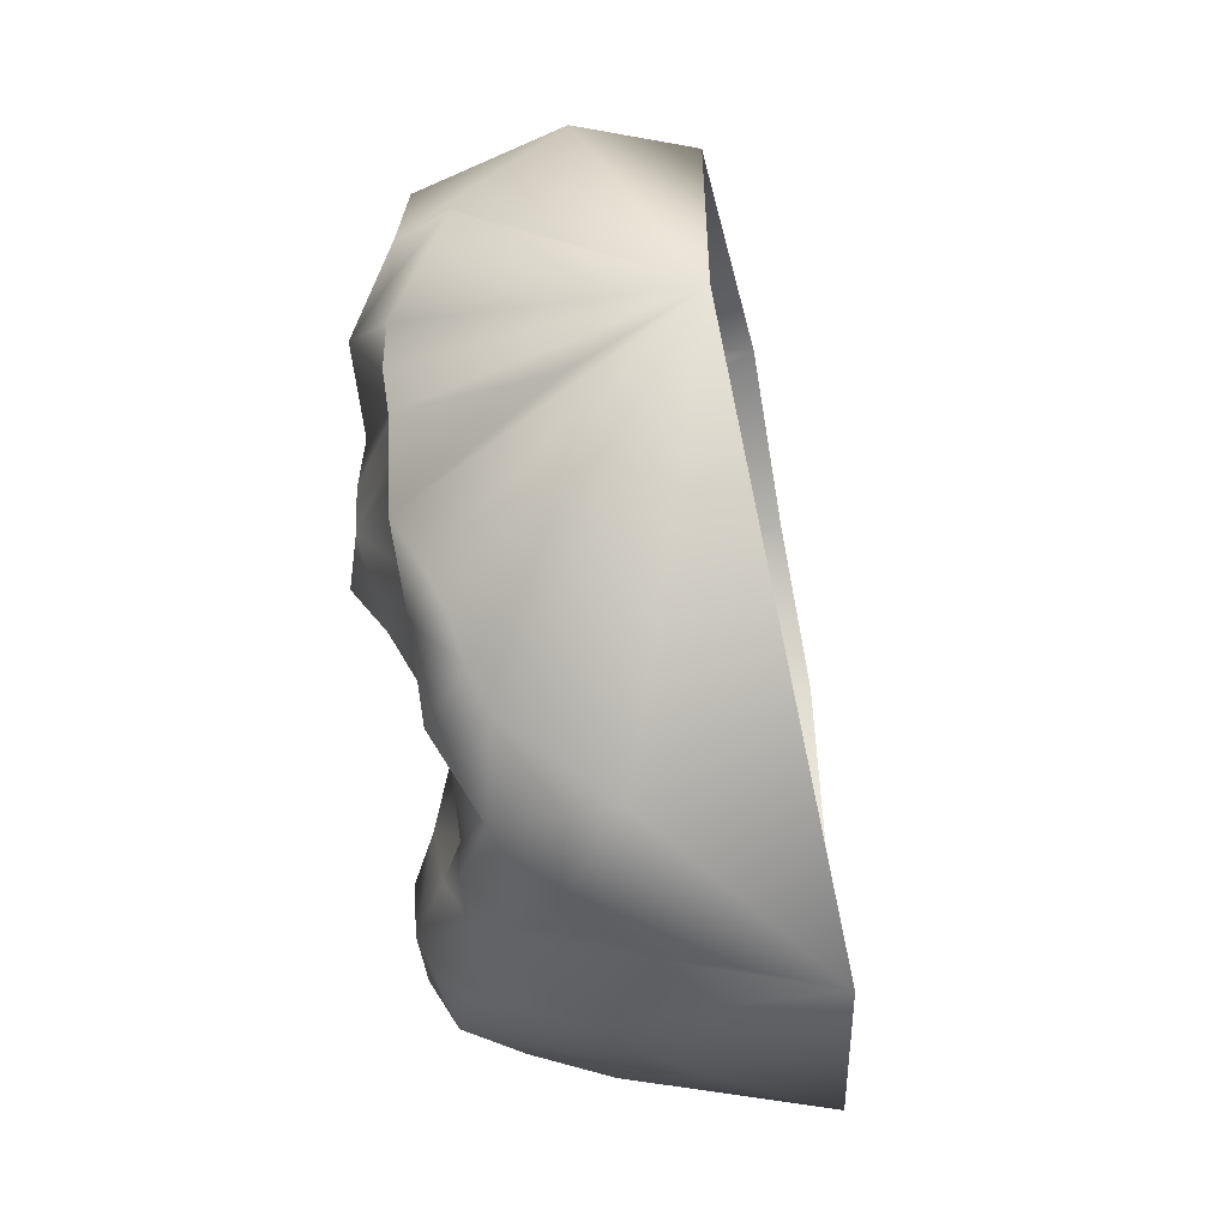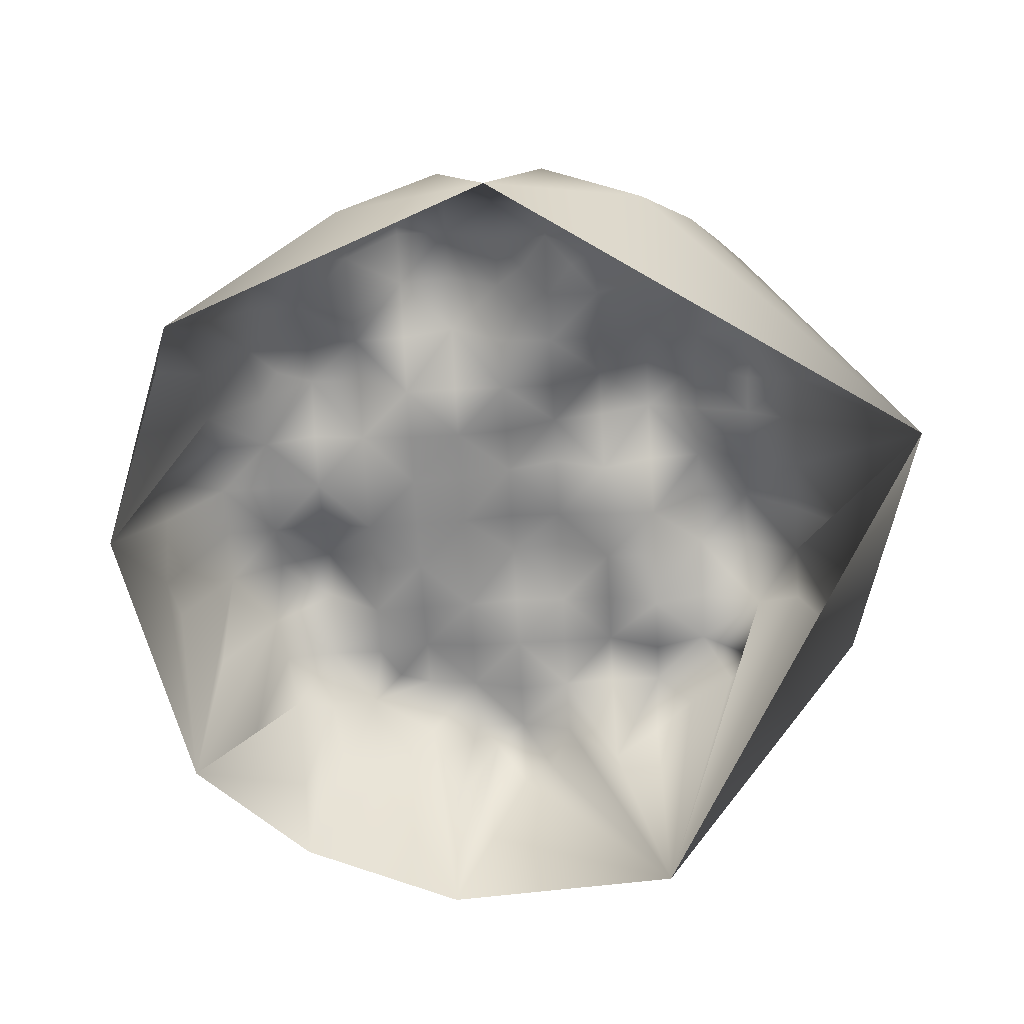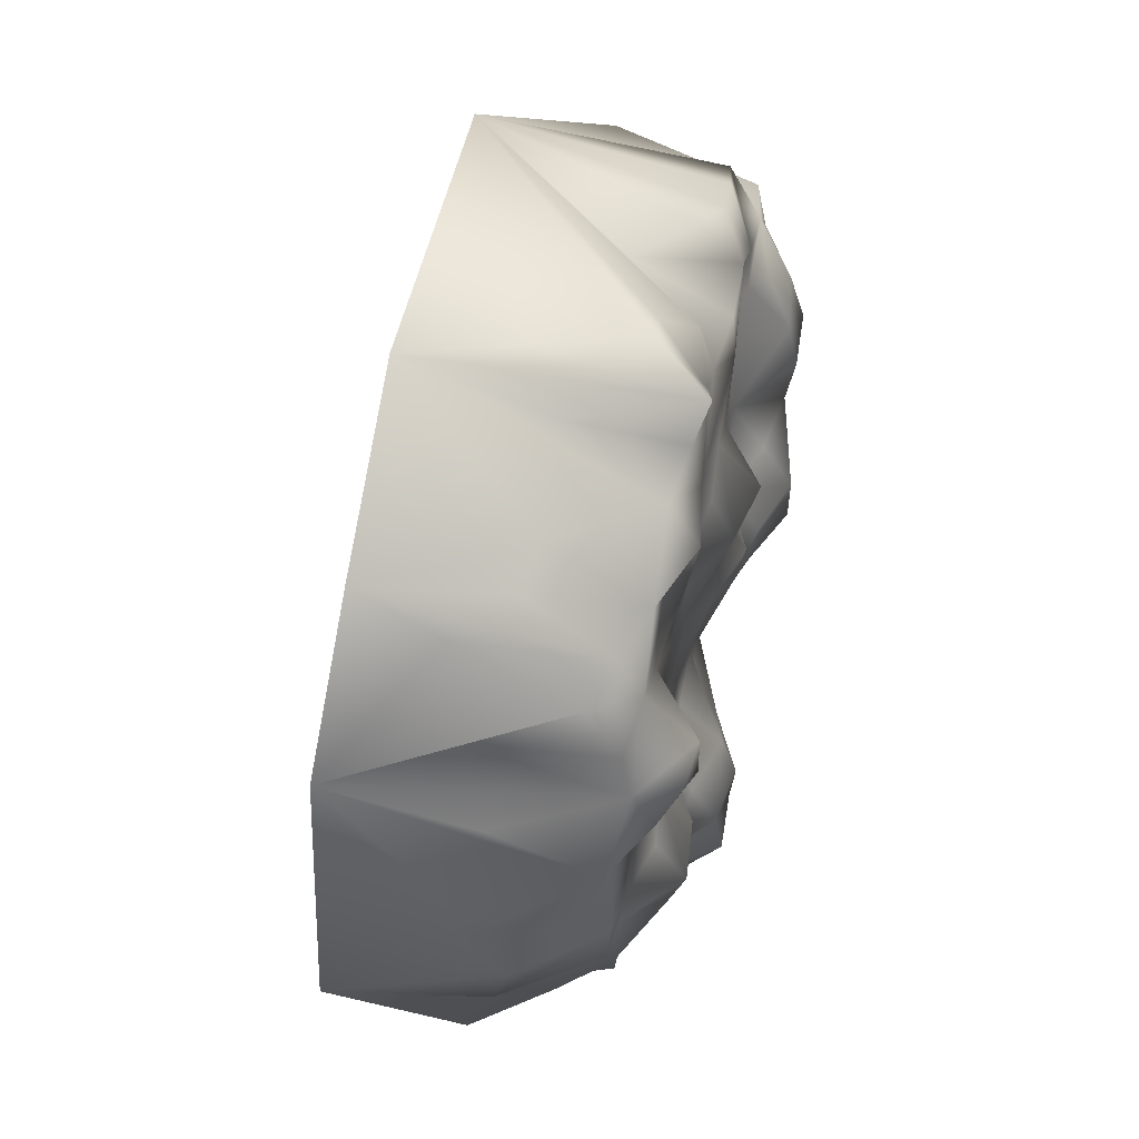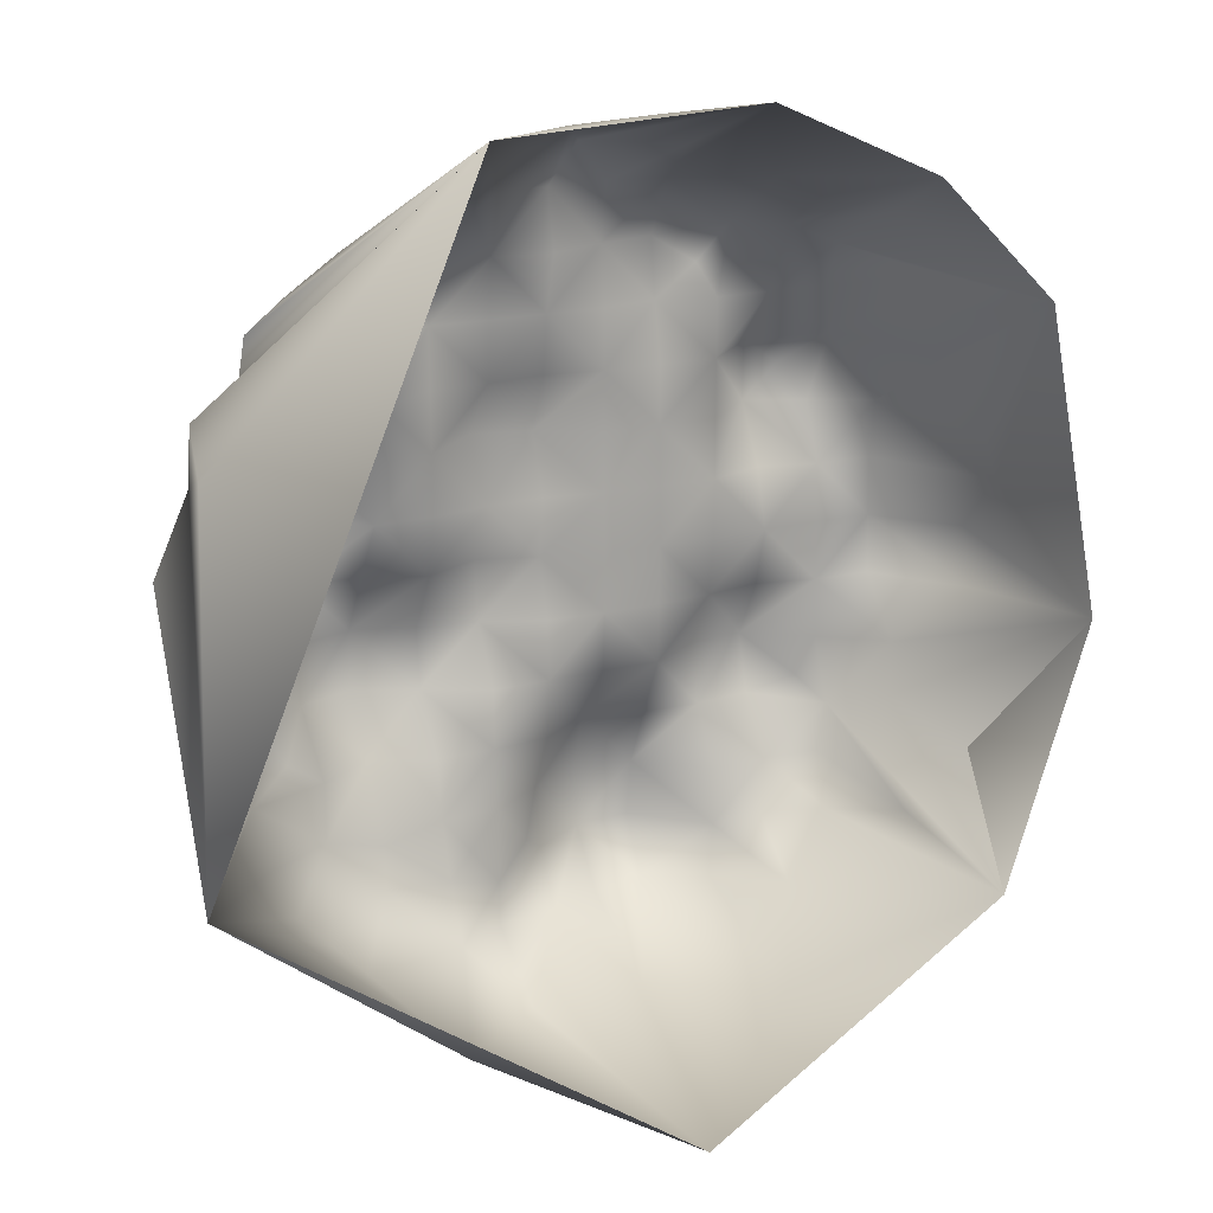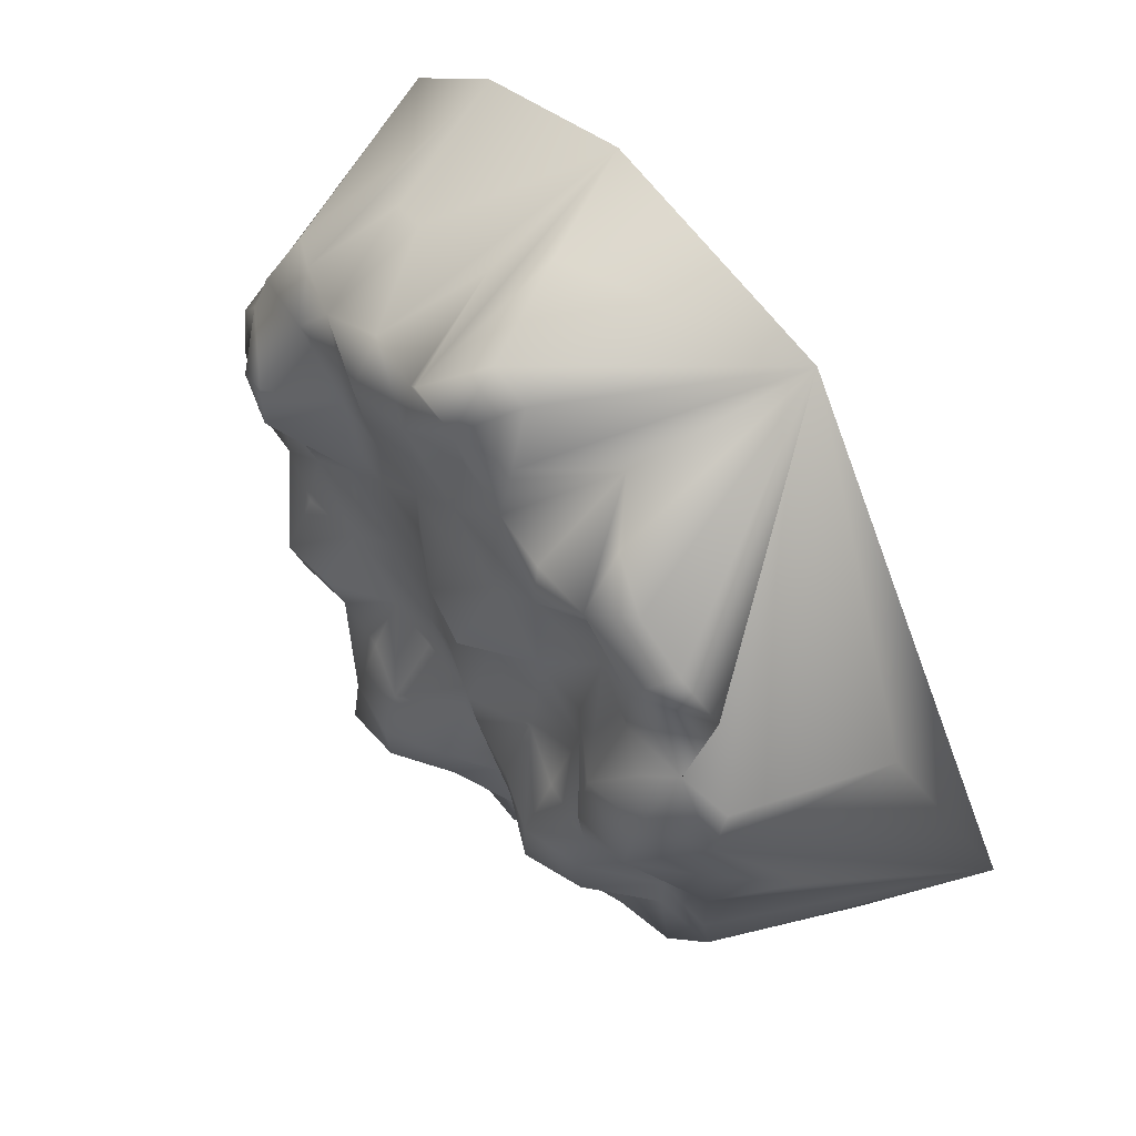
<metadata>
{"format":"obj","ext":"obj","renderer":"f3d","projection":"perspective","resolution":1024,"background":"white","views":[{"elev":-46.8,"azim":102.1,"up":"+Y"},{"elev":-64.5,"azim":3.1,"up":"+Z"},{"elev":60.5,"azim":-76.9,"up":"+Y"},{"elev":17.5,"azim":151.9,"up":"+Y"},{"elev":61.4,"azim":51.9,"up":"+Y"}]}
</metadata>
<code>
g GPMeshBlender1
v 0.125 -0.75 8.463e-05
v 0.125 -0.6563 8.907e-05
v 0.2448 -0.7436 -0.0785
v -7.107e-06 -0.75 0.0001179
v 0.125 -0.75 8.463e-05
v 0.125 -0.875 -0.1498
v 0.2448 -0.7436 -0.0785
v 6.076e-05 -0.9968 -0.6441
v 0.3536 -0.8536 -0.3418
v 0.9657 -0.3394 -0.6045
v 0.4785 -0.7286 -0.1439
v 0.2479 -0.6224 -0.03146
v 0.375 -0.625 7.955e-05
v -0.125 -0.875 -0.1497
v -0.3536 -0.8536 -0.3418
v -0.7487 -0.6628 -0.5268
v 0.541 -0.666 -0.1148
v 0.5 -0.5 -0.0001385
v 0.9657 -0.3394 -0.6045
v 0.3536 -0.8536 -0.3418
v 0.375 -0.5313 0.0002703
v 0.3755 -0.3752 0.07778
v 0.25 -0.5 0.001545
v 0.6024 -0.6022 -0.09656
v 0.6372 -0.5118 -0.05753
v 0.6509 -0.4009 -3.468e-05
v 0.8535 -0.3535 -0.3421
v 0.1875 -0.5781 0.0002929
v 0.5 -0.375 0.0004141
v 0.5008 -0.2502 0.1081
v 0.749 -0.2489 -0.01707
v 0.9657 -0.3394 -0.6045
v 0.5754 -0.3254 0.0001545
v 0.625 -0.25 9.439e-05
v 0.625 -0.1562 0.0002744
v 0.125 -0.5 0.003081
v 0.125 -0.375 0.01278
v -0.001381 -0.5033 0.08705
v 0.06249 -0.5781 0.001808
v -0.001061 -0.6276 0.06453
v -0.1274 -0.6309 0.1468
v 0.75 -0.125 0.0001399
v 0.2501 -0.375 0.01786
v 0.2506 -0.2502 0.09446
v -0.1259 -0.7523 0.05713
v -0.2515 -0.7537 0.09252
v 0.3761 -0.2503 0.153
v 0.376 -0.1253 0.1522
v 0.5008 -0.1252 0.1144
v 0.625 -0.03124 0.0006467
v 0.5031 0.003431 0.1048
v 0.6297 0.1307 0.1112
v 0.75 5.257e-06 8.825e-05
v -0.3643 -0.7393 -0.005546
v -0.375 -0.625 0.0002618
v -0.4786 -0.7286 -0.144
v -0.2526 -0.6312 0.1548
v -0.2522 -0.5053 0.1358
v -0.1275 -0.506 0.1548
v -0.1269 -0.3791 0.1189
v -0.0002099 -0.3755 0.02701
v -3.539e-06 -0.25 0.01789
v 0.125 -0.25 0.01726
v 0.1255 -0.1251 0.08189
v 0.2507 -0.1252 0.1066
v 0.2502 -4.608e-05 0.03891
v 0.3755 -0.0001567 0.08474
v 0.375 0.125 0.0136
v 0.5048 0.1308 0.1204
v 0.5039 0.2547 0.09784
v 6.83e-05 -0.125 0.02518
v -0.125 -0.125 0.01476
v 0.0003125 -9.37e-05 0.05602
v 0.1256 -0.0001823 0.0981
v 0.1249 0.1258 0.03498
v 0.25 0.125 0.01721
v 0.25 0.25 0.01683
v 0.375 0.25 0.01382
v 0.3732 0.3683 -0.04088
v -0.1251 -0.2502 0.02174
v -0.25 -0.25 0.01769
v -0.2511 -0.3776 0.07856
v -0.3766 -0.3772 0.07053
v -0.375 -0.5 0.00227
v -0.5 -0.5 0.0008994
v -0.4893 -0.6143 0.0002516
v -0.6036 -0.6036 -0.08524
v -0.6272 -0.5022 -0.001053
v -0.6509 -0.4009 0.0007515
v -0.502 -0.3778 0.08423
v -0.5027 -0.2537 0.1158
v -0.6919 -0.5669 -0.2485
v -0.5755 -0.3255 0.00749
v -0.3772 -0.2531 0.1017
v -0.3752 -0.1253 0.02527
v -0.625 -0.25 0.007906
v -0.625 -0.125 0.01287
v -0.75 -0.25 -0.09551
v -0.7457 -0.3707 -0.09588
v -0.9477 -0.1135 -0.5107
v -0.8345 -0.4492 -0.2606
v -0.8345 -0.4492 -0.2606
v -0.5009 -0.1262 0.04819
v -0.5 -3.726e-06 0.01438
v -0.25 -0.125 0.01489
v -0.25 -3.9e-06 0.01019
v -0.375 -3.835e-06 0.01064
v -0.375 0.125 0.007691
v -0.125 -4.329e-06 0.0131
v -0.125 0.125 0.01765
v -0.25 0.125 0.01311
v -0.25 0.25 0.01477
v -0.0001491 0.1259 0.03929
v -0.0004602 0.2529 0.08564
v -0.125 0.25 0.01963
v -0.125 0.375 0.01676
v 0.1245 0.2535 0.113
v 0.1249 0.3753 0.02236
v -0.0001333 0.3758 0.03448
v -1.679e-06 0.5 0.01824
v 0.25 0.375 0.01935
v 0.2501 0.5 0.02248
v 0.125 0.5 0.01777
v 0.1246 0.6244 0.0009166
v -0.25 0.375 0.01353
v -0.375 0.375 0.007532
v -0.2501 0.5008 0.03721
v -0.125 0.5 0.01683
v -0.1251 0.6255 0.0306
v -0.0006447 0.6238 -0.01304
v -5.815e-07 0.75 0.00969
v -0.375 0.25 0.007863
v -0.5029 0.2521 0.1183
v -0.501 0.1257 0.04766
v -0.625 0.125 0.01455
v -0.625 -3.574e-06 0.01451
v -0.75 -7.529e-07 0.009865
v -0.75 -0.125 0.005568
v -0.8795 -0.1259 -0.1878
v -0.875 -7.447e-07 -0.1544
v -0.8751 0.125 -0.2633
v -0.8167 0.5391 -0.5111
v -0.8495 0.2175 -0.2608
v -0.75 0.25 -0.005207
v -0.75 0.125 0.0119
v -0.6263 0.251 0.06472
v -0.6511 0.401 0.02153
v -0.7662 0.3822 -0.2228
v -0.5778 0.3272 0.1045
v -0.5028 0.3771 0.1157
v -0.5 0.5 0.01022
v -0.7231 0.4684 -0.2189
v -0.6919 0.5669 -0.2785
v -0.6272 0.5022 -0.00195
v -0.6036 0.6036 -0.07633
v -0.5719 0.7027 -0.3257
v -0.5571 0.7964 -0.5008
v -0.5152 0.6402 -0.03494
v -0.4009 0.6509 0.002953
v -0.375 0.5 0.006104
v -0.4711 0.7268 -0.2187
v -0.3845 0.7698 -0.2049
v -0.1873 0.9577 -0.5122
v -0.3254 0.5754 0.006743
v -0.2502 0.6264 0.05375
v -0.25 0.75 -0.008151
v -0.125 0.75 0.007055
v -0.1823 0.8469 -0.2142
v -0.07492 0.8282 0.02958
v -0.09103 0.9181 -0.2908
v 0.3697 0.9269 -0.5042
v 0.0004544 0.8772 -0.08647
v 0.3697 0.9269 -0.5042
v 0.07537 0.8253 -0.09811
v 0.1251 0.7506 -0.02946
v 0.25 0.75 -0.1856
v 0.3642 0.739 -0.07797
v 0.25 0.625 0.01287
v 0.375 0.625 0.007478
v 0.4606 0.6702 -0.04853
v 0.5 0.5 0.004125
v 0.3732 0.4938 -0.05292
v 0.5693 0.6007 -0.05455
v 0.5 0.375 0.006484
v 0.6509 0.4009 0.0003623
v 0.6581 0.5411 -0.07144
v 0.5768 0.3271 0.03499
v 0.6282 0.2539 0.07694
v 0.75 0.25 0.0002546
v 0.7522 0.3772 -0.02406
v 0.8536 0.3536 -0.3419
v 0.75 0.125 0.000257
v 0.875 0.125 -0.1407
v -0.7487 -0.6628 -0.5268
v -0.8345 -0.4492 -0.2606
v -0.8345 -0.4492 -0.2606
g GPMeshBlender1_0
f 3 2 1
f 5 2 4
f 4 6 5
f 5 6 7
f 6 4 8
f 6 9 7
f 8 9 6
f 10 9 8
f 7 9 11
f 2 7 12
f 11 13 7
f 13 12 7
f 8 4 14
f 14 15 8
f 8 15 16
f 13 11 17
f 17 18 13
f 17 11 19
f 11 20 19
f 12 13 21
f 13 18 21
f 18 22 21
f 23 12 21
f 21 22 23
f 18 17 24
f 24 17 19
f 25 24 19
f 18 24 25
f 25 19 26
f 18 25 26
f 19 27 26
f 28 12 23
f 2 12 28
f 29 22 18
f 18 26 29
f 30 22 29
f 27 31 26
f 32 31 27
f 33 29 26
f 30 29 33
f 26 34 33
f 34 26 31
f 33 34 30
f 34 31 35
f 30 34 35
f 23 36 28
f 28 36 2
f 23 37 36
f 36 37 38
f 2 36 39
f 39 36 38
f 39 40 2
f 38 40 39
f 38 41 40
f 40 4 2
f 40 41 4
f 31 42 35
f 42 31 32
f 43 37 23
f 44 37 43
f 23 22 43
f 43 22 44
f 4 41 45
f 45 14 4
f 46 14 45
f 45 41 46
f 46 15 14
f 44 22 47
f 47 48 44
f 47 22 30
f 30 48 47
f 49 48 30
f 49 30 35
f 49 35 50
f 35 42 50
f 51 48 49
f 51 49 50
f 50 52 51
f 42 53 50
f 53 52 50
f 53 42 32
f 54 15 46
f 46 55 54
f 56 15 54
f 54 55 56
f 16 15 56
f 57 55 46
f 58 55 57
f 46 41 57
f 57 41 58
f 58 41 59
f 59 60 58
f 59 41 38
f 38 60 59
f 61 60 38
f 62 60 61
f 38 37 61
f 61 37 62
f 62 37 63
f 63 64 62
f 63 37 44
f 44 64 63
f 65 64 44
f 66 64 65
f 44 48 65
f 65 48 66
f 66 48 67
f 67 68 66
f 67 48 51
f 51 68 67
f 69 68 51
f 70 68 69
f 51 52 69
f 69 52 70
f 62 64 71
f 71 72 62
f 71 64 73
f 73 72 71
f 74 64 66
f 73 64 74
f 66 75 74
f 74 75 73
f 66 68 76
f 76 75 66
f 76 68 77
f 77 75 76
f 78 68 70
f 77 68 78
f 70 79 78
f 78 79 77
f 62 72 80
f 80 72 81
f 80 60 62
f 81 60 80
f 82 60 81
f 81 83 82
f 58 60 82
f 82 83 58
f 58 83 84
f 84 83 85
f 84 55 58
f 85 55 84
f 86 55 85
f 56 55 86
f 86 87 56
f 85 87 86
f 16 56 87
f 87 85 88
f 88 85 89
f 85 90 89
f 85 83 90
f 90 83 91
f 88 92 87
f 16 87 92
f 89 92 88
f 89 16 92
f 93 90 91
f 89 90 93
f 91 83 94
f 94 95 91
f 94 83 81
f 81 95 94
f 93 96 89
f 91 96 93
f 91 97 96
f 96 98 89
f 96 97 98
f 99 16 89
f 89 98 99
f 98 100 99
f 16 101 100
f 16 99 102
f 102 99 100
f 91 95 103
f 103 97 91
f 103 95 104
f 104 97 103
f 105 95 81
f 106 95 105
f 81 72 105
f 105 72 106
f 104 95 107
f 107 95 106
f 107 108 104
f 106 108 107
f 106 72 109
f 109 110 106
f 109 72 73
f 73 110 109
f 111 108 106
f 106 110 111
f 112 108 111
f 111 110 112
f 113 110 73
f 114 110 113
f 73 75 113
f 113 75 114
f 112 110 115
f 115 110 114
f 115 116 112
f 114 116 115
f 114 75 117
f 117 118 114
f 117 75 77
f 77 118 117
f 119 116 114
f 114 118 119
f 120 116 119
f 119 118 120
f 121 118 77
f 122 118 121
f 77 79 121
f 121 79 122
f 120 118 123
f 123 118 122
f 123 124 120
f 122 124 123
f 112 116 125
f 125 126 112
f 125 116 127
f 127 126 125
f 128 116 120
f 127 116 128
f 120 129 128
f 128 129 127
f 120 124 130
f 130 129 120
f 130 124 131
f 131 129 130
f 112 126 132
f 132 126 133
f 132 108 112
f 133 108 132
f 134 108 133
f 133 135 134
f 104 108 134
f 134 135 104
f 104 135 136
f 136 135 137
f 136 97 104
f 137 97 136
f 138 97 137
f 98 97 138
f 138 139 98
f 137 139 138
f 98 139 100
f 140 139 137
f 100 139 140
f 137 141 140
f 140 141 100
f 100 141 142
f 142 141 143
f 143 141 144
f 144 142 143
f 145 141 137
f 137 135 145
f 144 141 145
f 145 135 144
f 144 135 146
f 146 147 144
f 148 144 147
f 142 144 148
f 146 135 133
f 149 146 133
f 147 146 149
f 133 150 149
f 149 150 147
f 151 147 150
f 133 126 150
f 150 126 151
f 142 148 152
f 152 148 147
f 147 153 152
f 152 153 142
f 154 153 147
f 147 151 154
f 155 153 154
f 153 155 142
f 154 151 155
f 156 142 155
f 142 156 157
f 155 158 156
f 158 155 151
f 156 158 157
f 158 151 159
f 151 126 160
f 160 159 151
f 160 126 127
f 157 158 161
f 161 158 159
f 161 162 157
f 159 162 161
f 157 162 163
f 164 160 127
f 159 160 164
f 127 165 164
f 164 165 159
f 127 129 165
f 159 166 162
f 166 159 165
f 165 129 166
f 162 166 163
f 166 129 167
f 167 129 131
f 166 167 168
f 163 166 168
f 167 169 168
f 168 169 163
f 169 167 131
f 163 169 170
f 170 171 163
f 170 169 172
f 131 172 169
f 172 173 170
f 174 172 131
f 172 174 173
f 131 175 174
f 174 175 173
f 131 124 175
f 173 175 176
f 175 124 176
f 177 173 176
f 176 124 178
f 178 124 122
f 178 179 176
f 176 179 177
f 122 179 178
f 173 177 180
f 180 177 179
f 179 181 180
f 182 179 122
f 181 179 182
f 122 79 182
f 182 79 181
f 183 173 180
f 181 183 180
f 181 79 184
f 181 184 185
f 184 79 70
f 183 181 186
f 186 173 183
f 181 185 186
f 185 173 186
f 187 184 70
f 185 184 187
f 70 188 187
f 187 188 185
f 188 189 185
f 70 52 188
f 188 52 189
f 190 173 185
f 185 189 190
f 191 173 190
f 190 189 191
f 173 191 32
f 191 189 32
f 189 52 192
f 192 52 53
f 193 32 189
f 193 53 32
f 192 193 189
f 53 193 192
f 196 195 194
f 100 195 196

</code>
